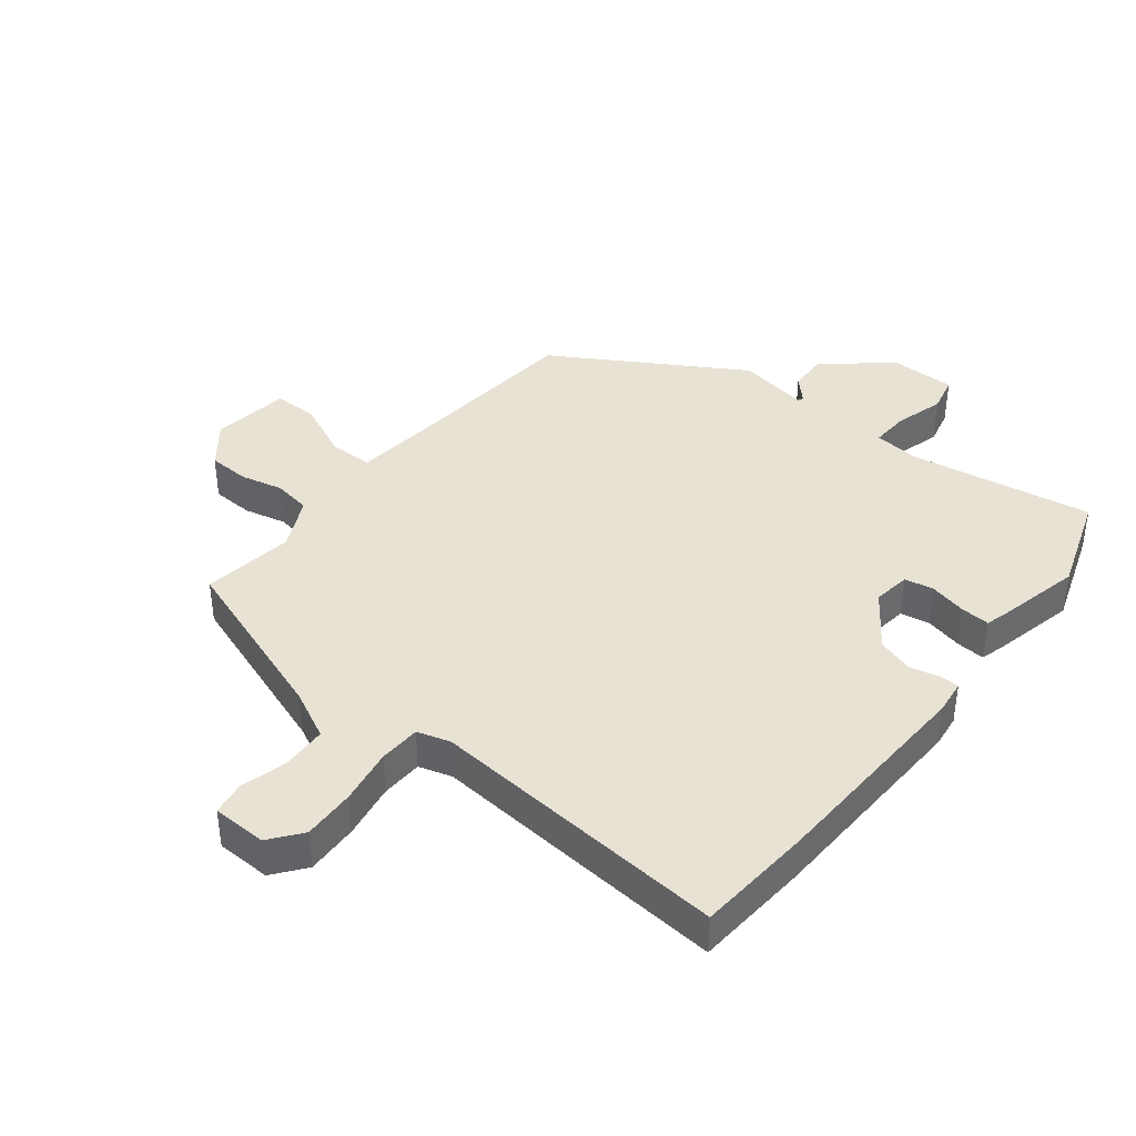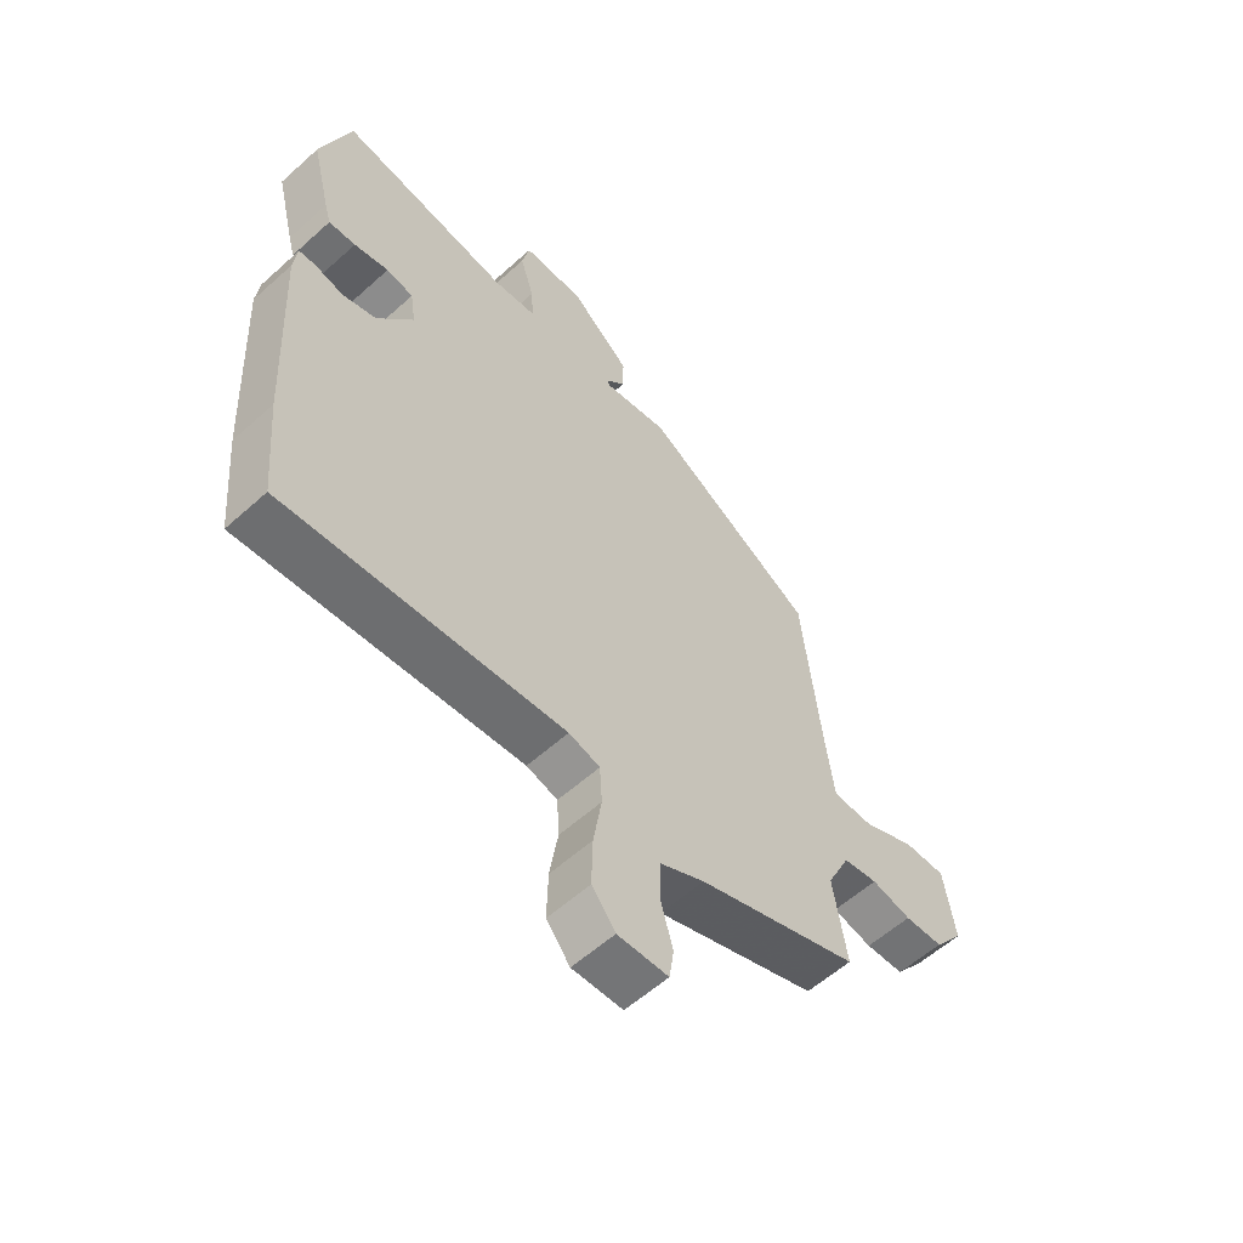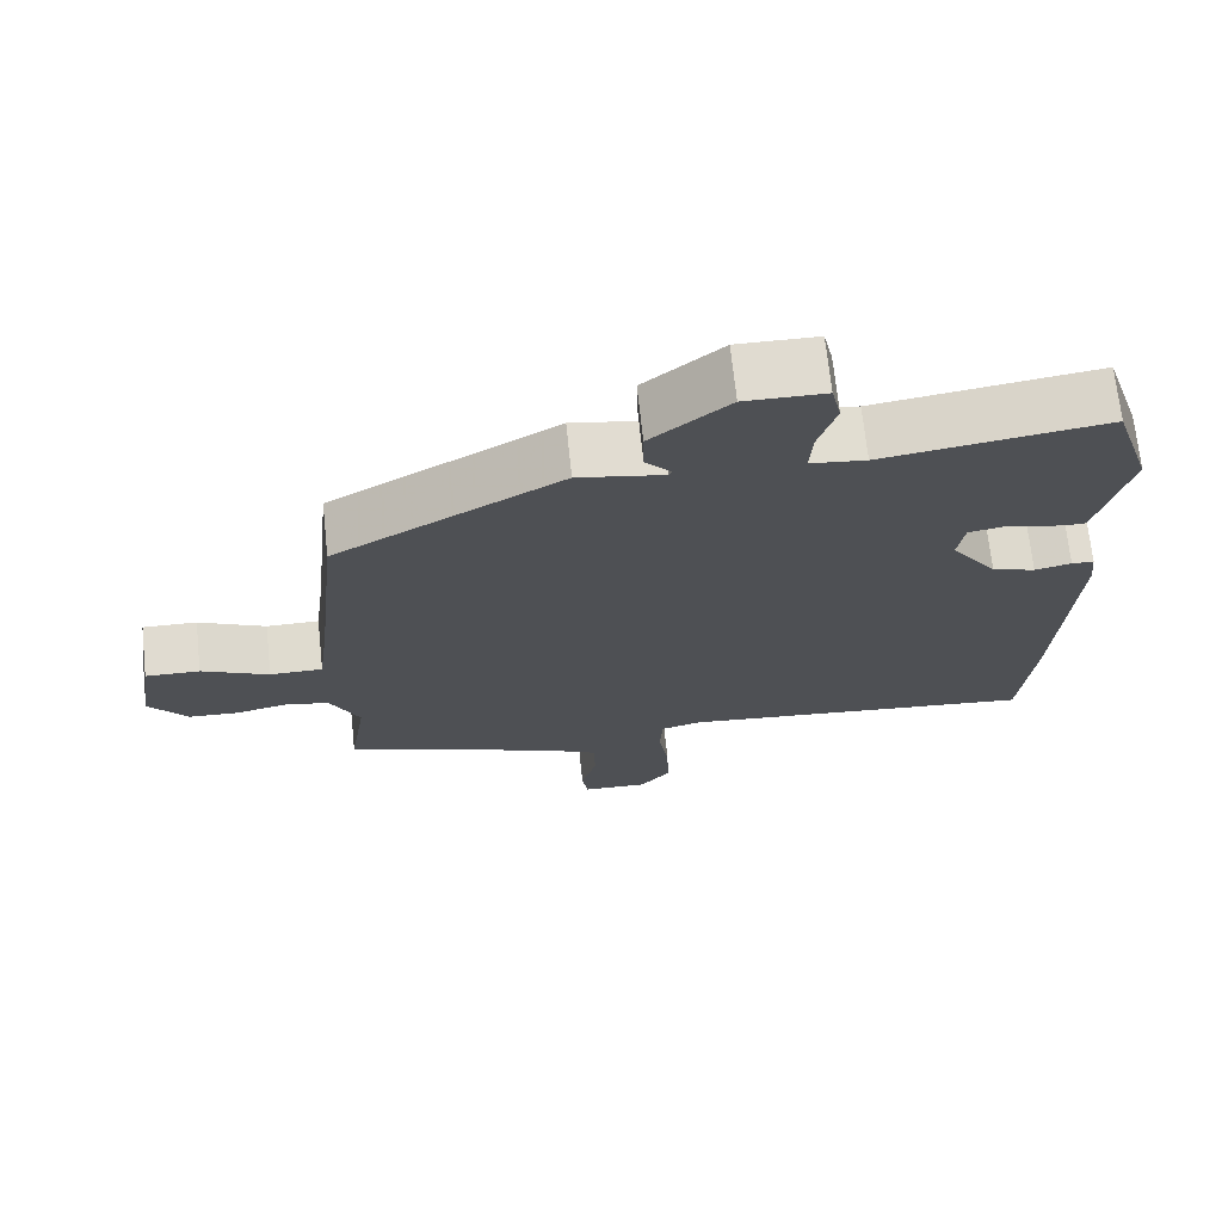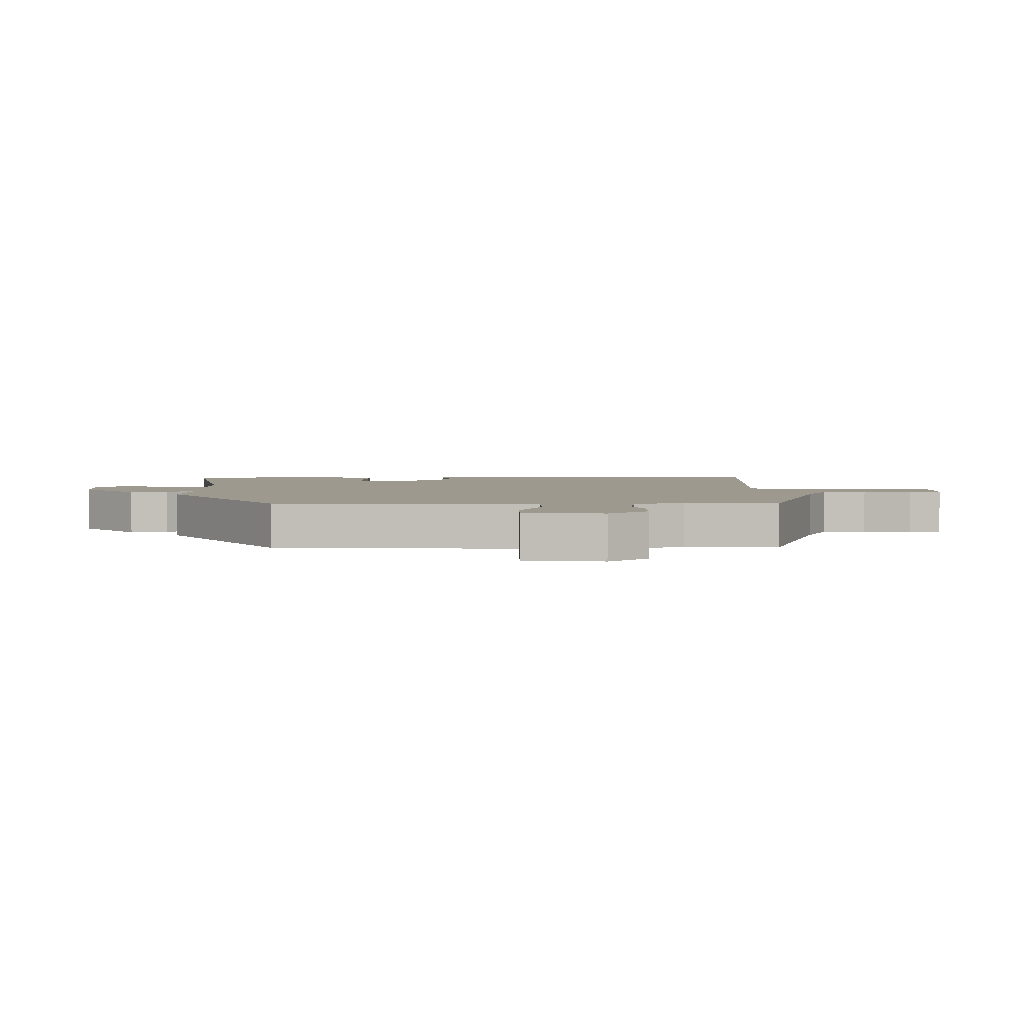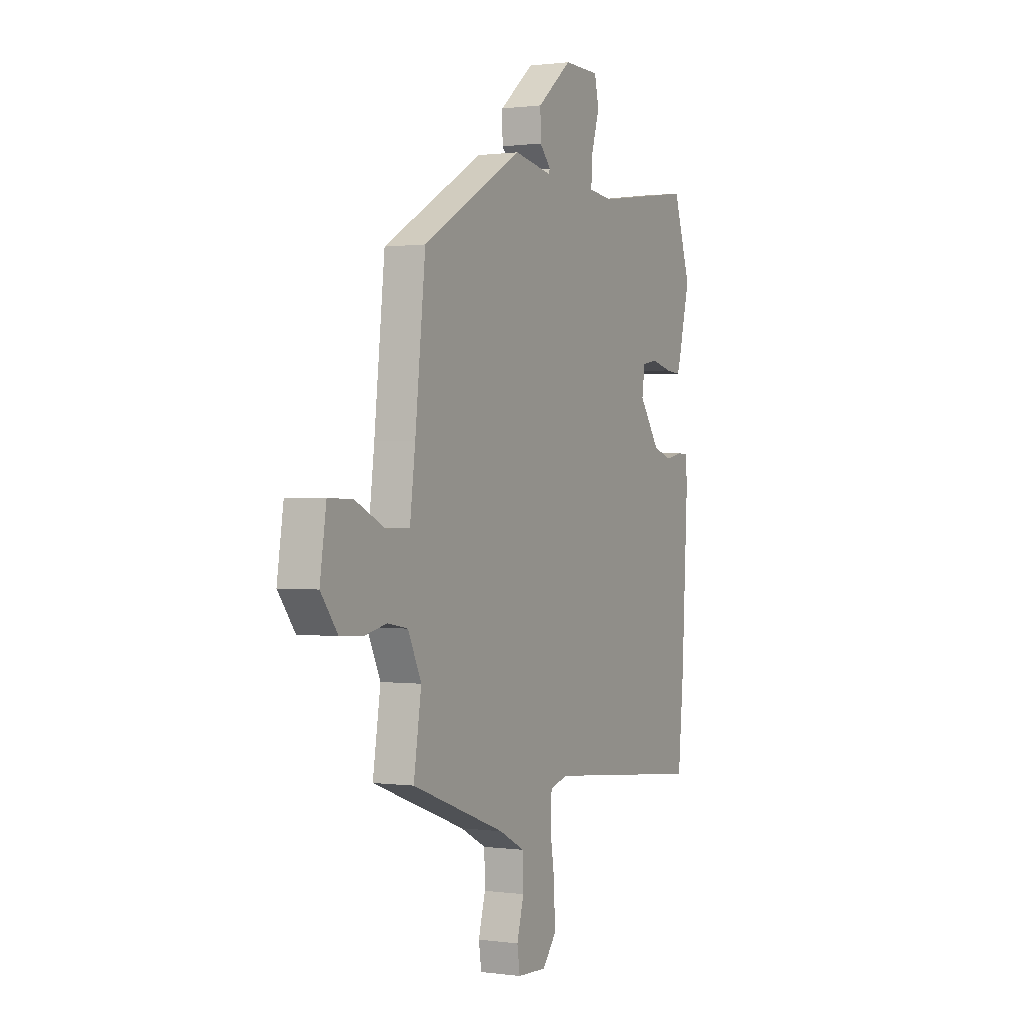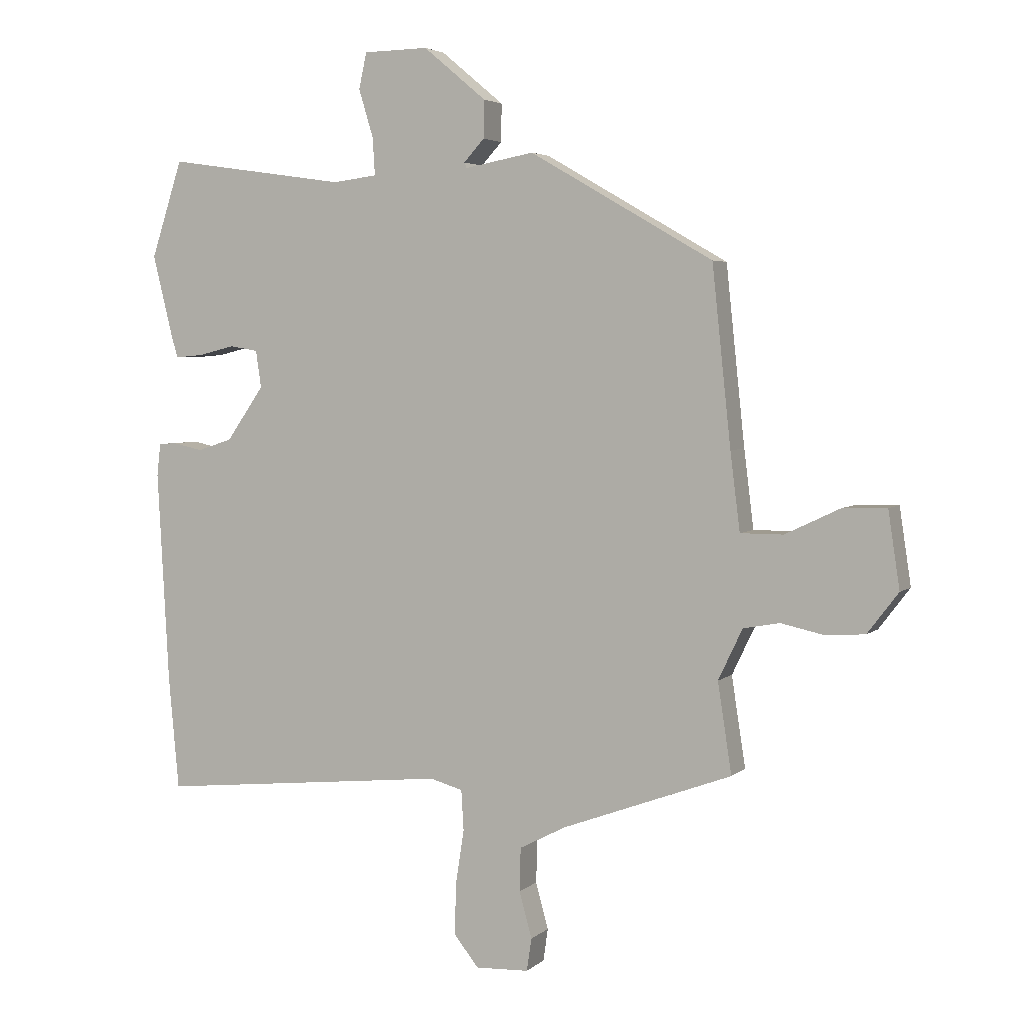
<metadata>
{"format":"obj","ext":"obj","renderer":"f3d","projection":"perspective","resolution":1024,"background":"white","views":[{"elev":39.9,"azim":-142.5,"up":"+Y"},{"elev":-58.2,"azim":-47.1,"up":"+Z"},{"elev":70.4,"azim":173.9,"up":"+Z"},{"elev":3.3,"azim":86.6,"up":"+Y"},{"elev":0.6,"azim":117.0,"up":"+Z"},{"elev":4.0,"azim":23.4,"up":"+Z"}]}
</metadata>
<code>
v -0.536 0.07 0.39
v -0.484 0.07 0.55
v -0.187 0.07 0.507
v -0.113 0.07 0.516
v -0.117 0.07 0.578
v -0.141 0.07 0.657
v -0.128 0.07 0.716
v -0.021 0.07 0.718
v 0.083 0.07 0.631
v 0.082 0.07 0.569
v 0.048 0.07 0.532
v 0.052 0.07 0.523
v 0.166 0.07 0.544
v 0.469 0.07 0.369
v 0.5 0.07 0.076
v 0.516 0.07 -0.052
v 0.587 0.07 -0.052
v 0.677 0.07 -0.009
v 0.75 0.07 -0.007
v 0.769 0.07 -0.133
v 0.718 0.07 -0.2
v 0.651 0.07 -0.204
v 0.582 0.07 -0.189
v 0.522 0.07 -0.2
v 0.482 0.07 -0.284
v 0.505 0.07 -0.433
v 0.224 0.07 -0.537
v 0.147 0.07 -0.577
v 0.145 0.07 -0.649
v 0.166 0.07 -0.725
v 0.158 0.07 -0.779
v 0.07 0.07 -0.783
v 0.029 0.07 -0.732
v 0.031 0.07 -0.647
v 0.045 0.07 -0.557
v 0.041 0.07 -0.49
v -0.013 0.07 -0.475
v -0.498 0.07 -0.524
v -0.515 0.07 -0.338
v -0.534 0.07 0.015
v -0.528 0.07 0.069
v -0.498 0.07 0.071
v -0.449 0.07 0.06
v -0.391 0.07 0.079
v -0.329 0.07 0.168
v -0.338 0.07 0.229
v -0.385 0.07 0.237
v -0.445 0.07 0.222
v -0.492 0.07 0.218
v -0.503 0.07 0.256
v -0.536 0 0.39
v -0.484 0 0.55
v -0.187 0 0.507
v -0.113 0 0.516
v -0.117 0 0.578
v -0.141 0 0.657
v -0.128 0 0.716
v -0.021 0 0.718
v 0.083 0 0.631
v 0.082 0 0.569
v 0.048 0 0.532
v 0.052 0 0.523
v 0.166 0 0.544
v 0.469 0 0.369
v 0.5 0 0.076
v 0.516 0 -0.052
v 0.587 0 -0.052
v 0.677 0 -0.009
v 0.75 0 -0.007
v 0.769 0 -0.133
v 0.718 0 -0.2
v 0.651 0 -0.204
v 0.582 0 -0.189
v 0.522 0 -0.2
v 0.482 0 -0.284
v 0.505 0 -0.433
v 0.224 0 -0.537
v 0.147 0 -0.577
v 0.145 0 -0.649
v 0.166 0 -0.725
v 0.158 0 -0.779
v 0.07 0 -0.783
v 0.029 0 -0.732
v 0.031 0 -0.647
v 0.045 0 -0.557
v 0.041 0 -0.49
v -0.013 0 -0.475
v -0.498 0 -0.524
v -0.515 0 -0.338
v -0.534 0 0.015
v -0.528 0 0.069
v -0.498 0 0.071
v -0.449 0 0.06
v -0.391 0 0.079
v -0.329 0 0.168
v -0.338 0 0.229
v -0.385 0 0.237
v -0.445 0 0.222
v -0.492 0 0.218
v -0.503 0 0.256
f 1 2 3
f 50 1 3
f 49 50 3
f 48 49 3
f 47 48 3
f 46 47 3 4
f 45 46 4
f 41 42 43
f 40 41 43
f 39 40 43
f 38 39 43
f 37 38 43
f 36 37 43 44
f 33 34 35
f 32 33 35
f 31 32 35
f 30 31 35
f 29 30 35
f 28 29 35 36
f 36 44 45
f 28 36 45
f 27 28 45
f 21 22 23
f 20 21 23
f 19 20 23
f 18 19 23
f 17 18 23
f 16 17 23 24
f 15 16 24 25
f 14 15 25
f 13 14 25
f 12 13 25
f 9 10 11
f 8 9 11
f 7 8 11
f 6 7 11
f 5 6 11
f 4 5 11 12
f 26 27 45
f 25 26 45
f 12 25 45
f 4 12 45
f 53 52 51
f 53 51 100
f 53 100 99
f 53 99 98
f 53 98 97
f 54 53 97 96
f 54 96 95
f 93 92 91
f 93 91 90
f 93 90 89
f 93 89 88
f 93 88 87
f 94 93 87 86
f 85 84 83
f 85 83 82
f 85 82 81
f 85 81 80
f 85 80 79
f 86 85 79 78
f 95 94 86
f 95 86 78
f 95 78 77
f 73 72 71
f 73 71 70
f 73 70 69
f 73 69 68
f 73 68 67
f 74 73 67 66
f 75 74 66 65
f 75 65 64
f 75 64 63
f 75 63 62
f 61 60 59
f 61 59 58
f 61 58 57
f 61 57 56
f 61 56 55
f 62 61 55 54
f 95 77 76
f 95 76 75
f 95 75 62
f 95 62 54
f 1 51 52 2
f 2 52 53 3
f 3 53 54 4
f 4 54 55 5
f 5 55 56 6
f 6 56 57 7
f 7 57 58 8
f 8 58 59 9
f 9 59 60 10
f 10 60 61 11
f 11 61 62 12
f 12 62 63 13
f 13 63 64 14
f 14 64 65 15
f 15 65 66 16
f 16 66 67 17
f 17 67 68 18
f 18 68 69 19
f 19 69 70 20
f 20 70 71 21
f 21 71 72 22
f 22 72 73 23
f 23 73 74 24
f 24 74 75 25
f 25 75 76 26
f 26 76 77 27
f 27 77 78 28
f 28 78 79 29
f 29 79 80 30
f 30 80 81 31
f 31 81 82 32
f 32 82 83 33
f 33 83 84 34
f 34 84 85 35
f 35 85 86 36
f 36 86 87 37
f 37 87 88 38
f 38 88 89 39
f 39 89 90 40
f 40 90 91 41
f 41 91 92 42
f 42 92 93 43
f 43 93 94 44
f 44 94 95 45
f 45 95 96 46
f 46 96 97 47
f 47 97 98 48
f 48 98 99 49
f 49 99 100 50
f 50 100 51 1

</code>
